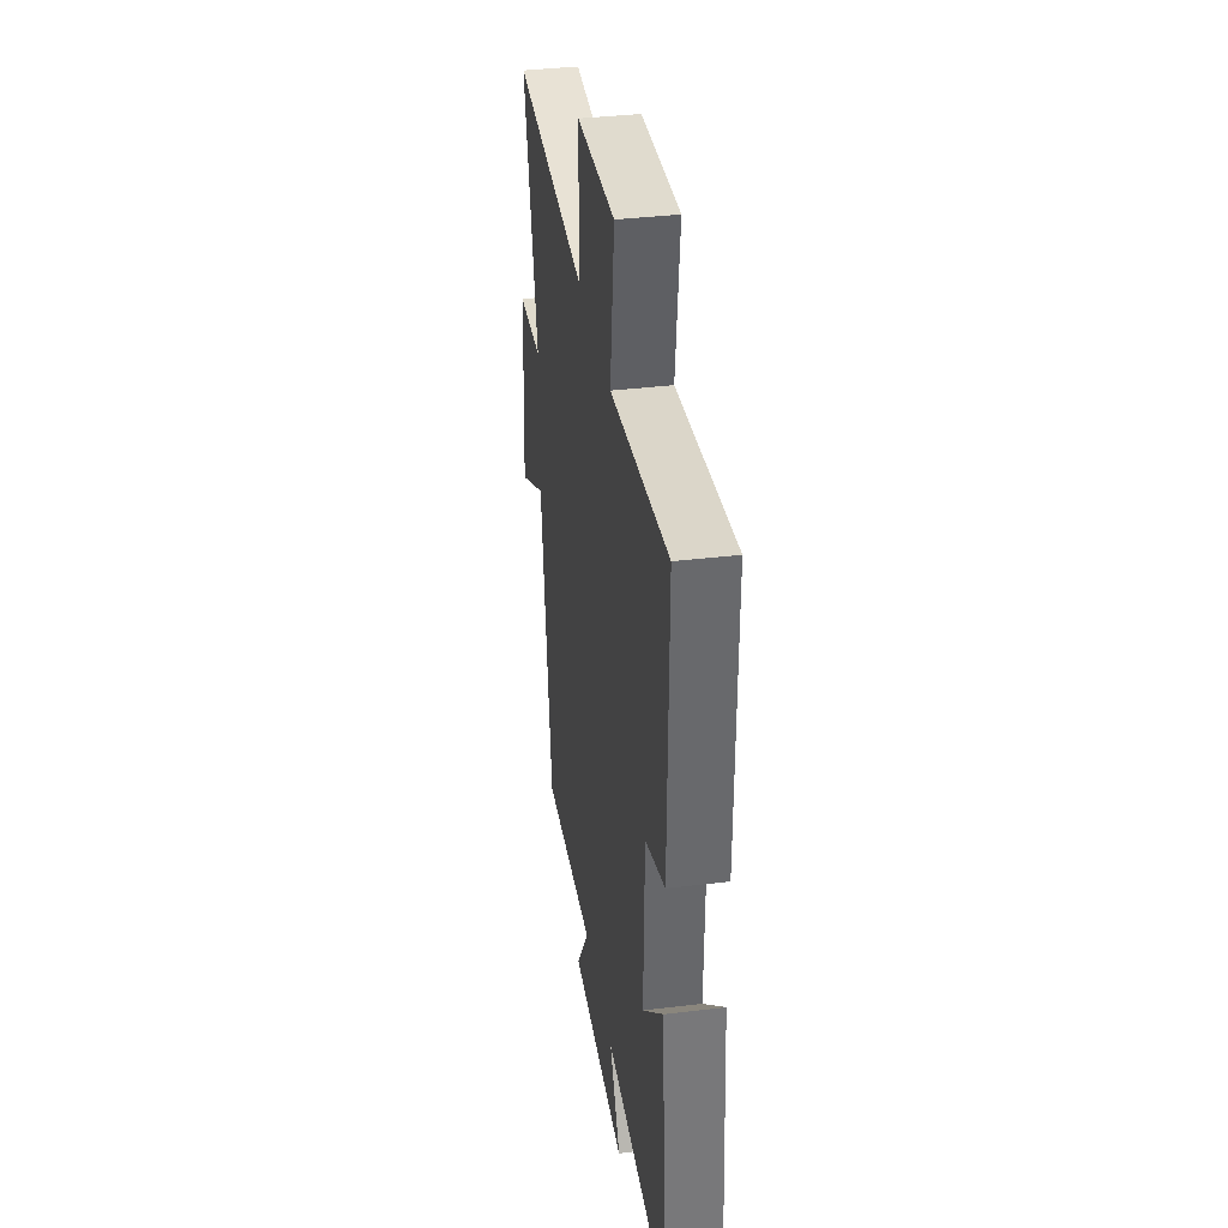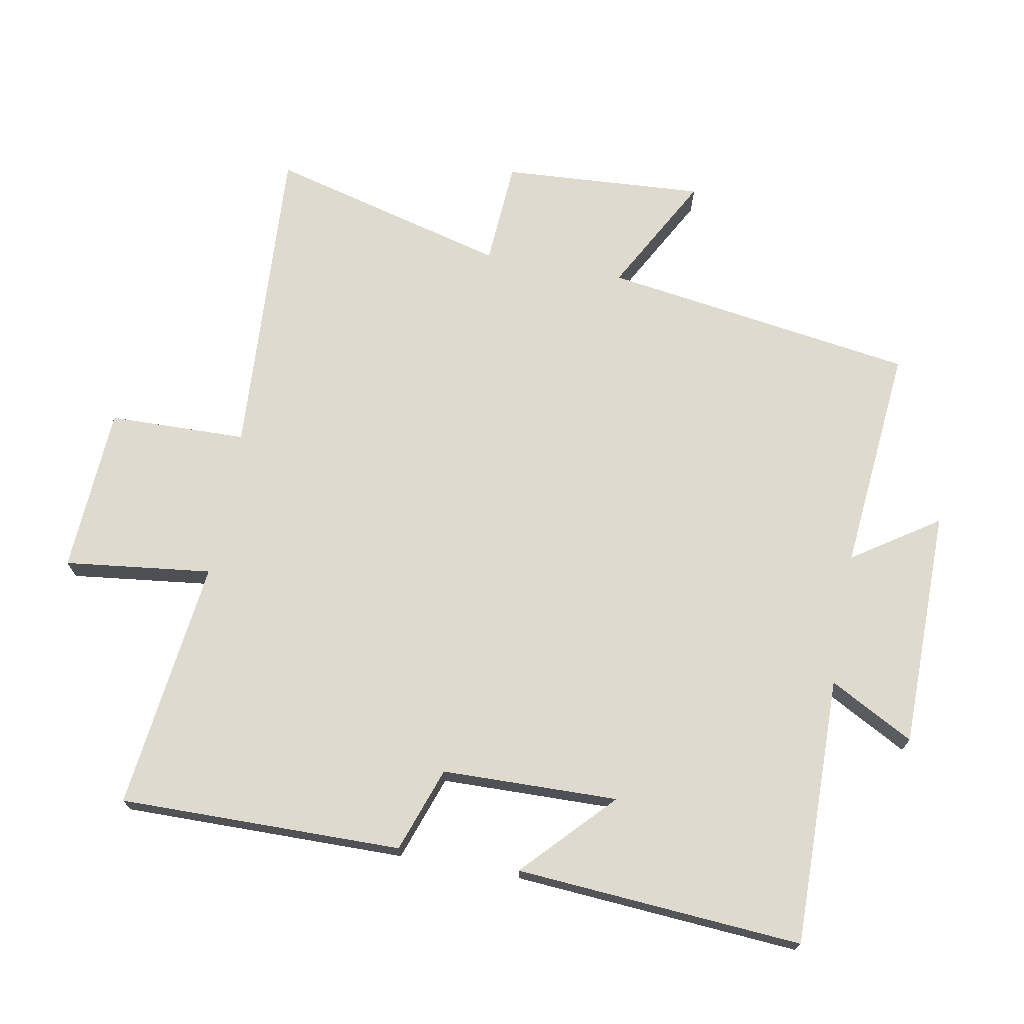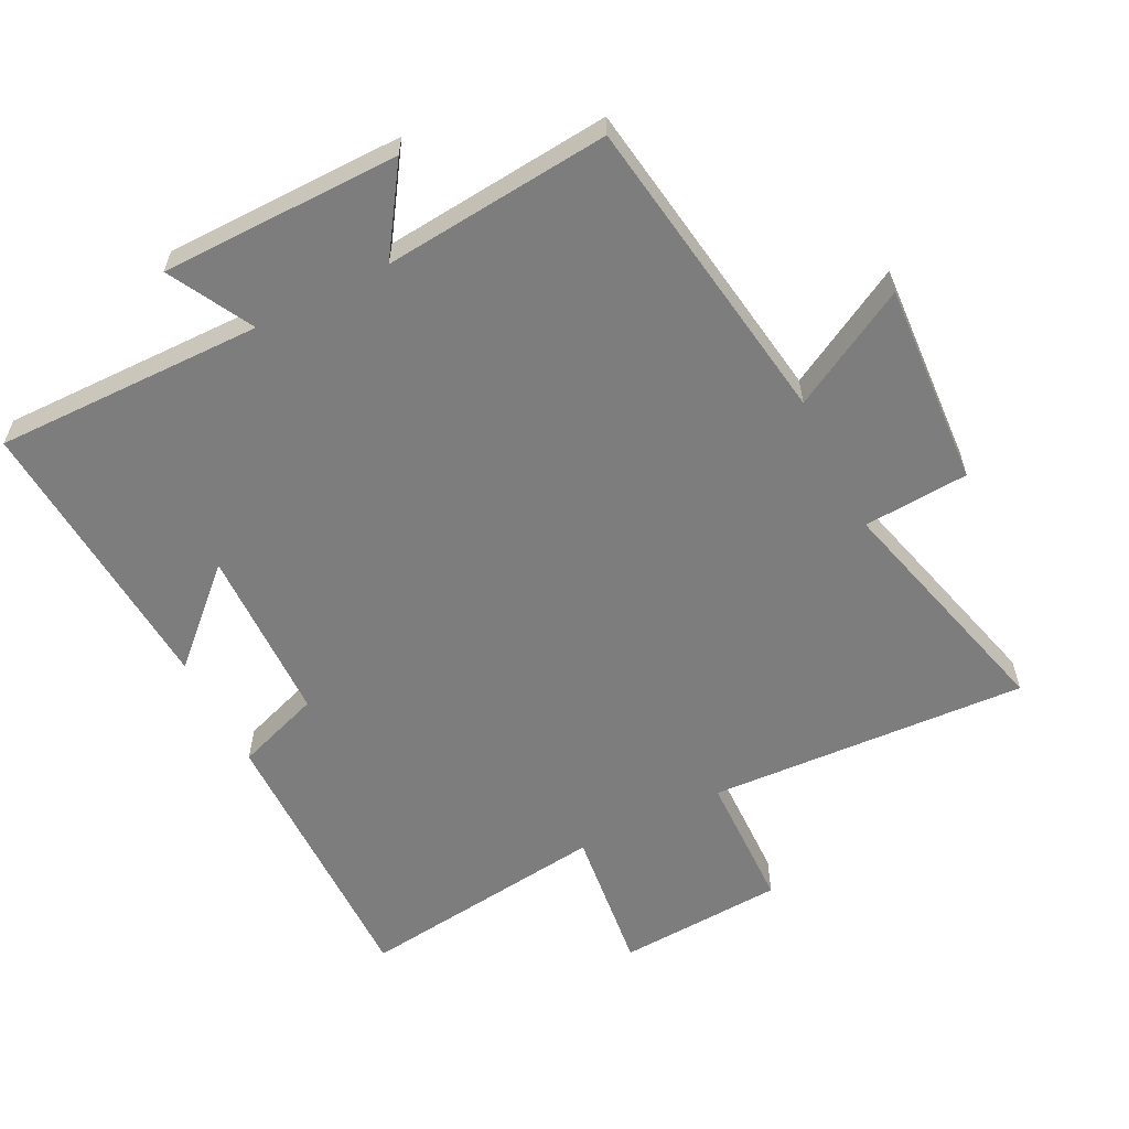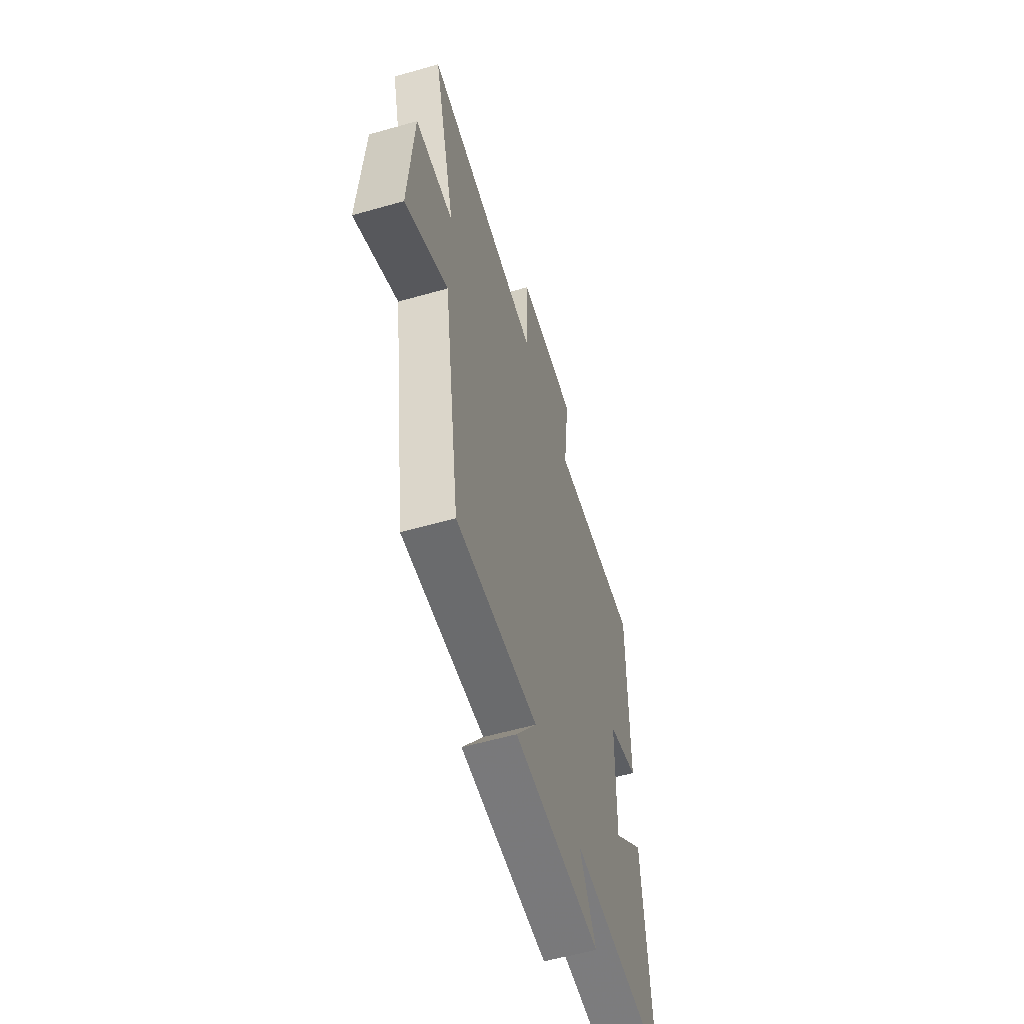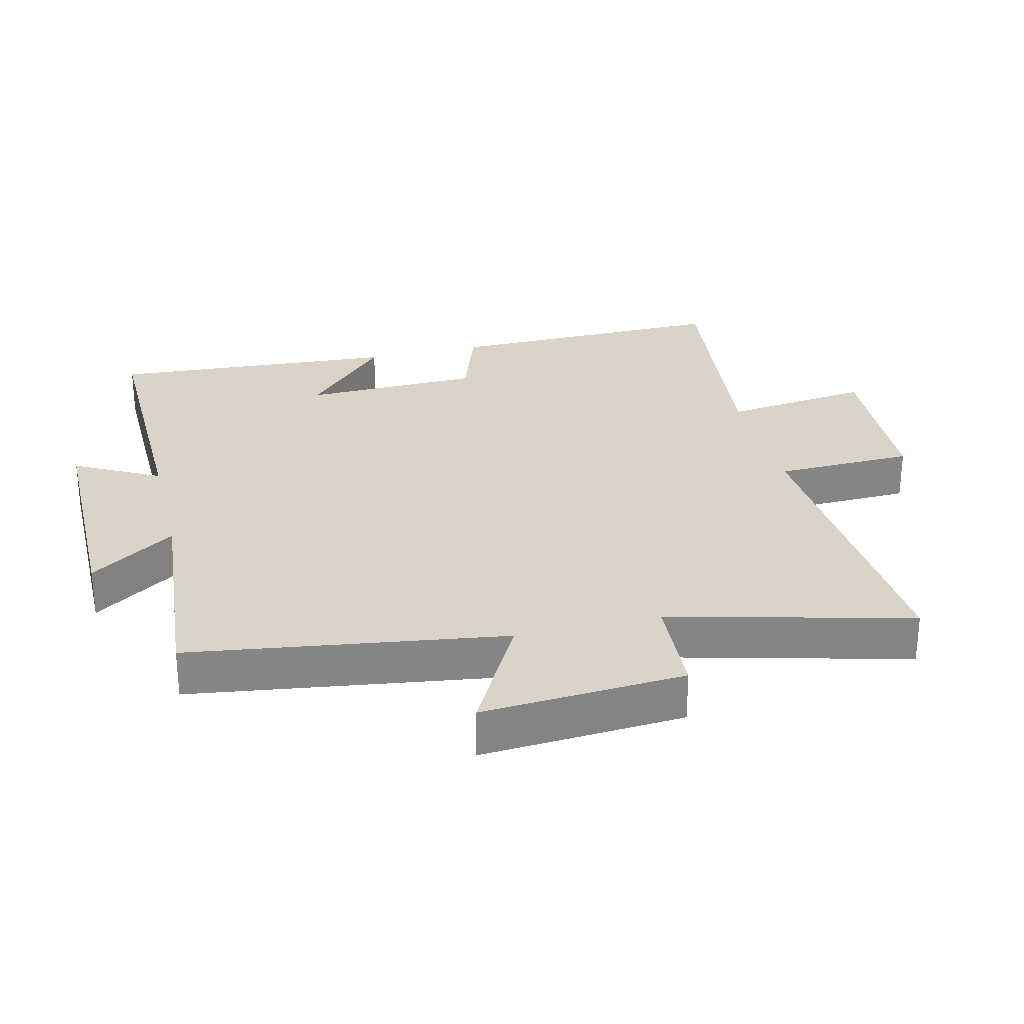
<metadata>
{"format":"obj","ext":"obj","renderer":"f3d","projection":"perspective","resolution":1024,"background":"white","views":[{"elev":37.0,"azim":81.1,"up":"+Z"},{"elev":71.3,"azim":100.5,"up":"+Y"},{"elev":-59.2,"azim":-153.1,"up":"+Y"},{"elev":-58.1,"azim":-73.6,"up":"+Z"},{"elev":28.4,"azim":-103.9,"up":"+Y"}]}
</metadata>
<code>
v 0.531 0.07 -0.506
v 0.122 0.07 -0.5
v 0.191 0.07 -0.628
v -0.173 0.07 -0.63
v -0.086 0.07 -0.5
v -0.43 0.07 -0.531
v -0.5 0.07 -0.055
v -0.68 0.07 -0.153
v -0.66 0.07 0.155
v -0.5 0.07 0.165
v -0.595 0.07 0.529
v -0.109 0.07 0.5
v -0.104 0.07 0.71
v 0.15 0.07 0.724
v 0.123 0.07 0.5
v 0.505 0.07 0.546
v 0.5 0.07 0.116
v 0.371 0.07 0.071
v 0.365 0.07 -0.197
v 0.5 0.07 -0.07
v 0.531 0 -0.506
v 0.122 0 -0.5
v 0.191 0 -0.628
v -0.173 0 -0.63
v -0.086 0 -0.5
v -0.43 0 -0.531
v -0.5 0 -0.055
v -0.68 0 -0.153
v -0.66 0 0.155
v -0.5 0 0.165
v -0.595 0 0.529
v -0.109 0 0.5
v -0.104 0 0.71
v 0.15 0 0.724
v 0.123 0 0.5
v 0.505 0 0.546
v 0.5 0 0.116
v 0.371 0 0.071
v 0.365 0 -0.197
v 0.5 0 -0.07
f 19 20 1 2
f 18 19 2
f 15 16 17 18
f 15 18 2
f 12 13 14 15
f 12 15 2
f 10 11 12 2
f 7 8 9 10
f 5 6 7 10
f 5 10 2 3
f 3 4 5
f 22 21 40 39
f 22 39 38
f 38 37 36 35
f 22 38 35
f 35 34 33 32
f 22 35 32
f 22 32 31 30
f 30 29 28 27
f 30 27 26 25
f 23 22 30 25
f 25 24 23
f 1 21 22 2
f 2 22 23 3
f 3 23 24 4
f 4 24 25 5
f 5 25 26 6
f 6 26 27 7
f 7 27 28 8
f 8 28 29 9
f 9 29 30 10
f 10 30 31 11
f 11 31 32 12
f 12 32 33 13
f 13 33 34 14
f 14 34 35 15
f 15 35 36 16
f 16 36 37 17
f 17 37 38 18
f 18 38 39 19
f 19 39 40 20
f 20 40 21 1

</code>
